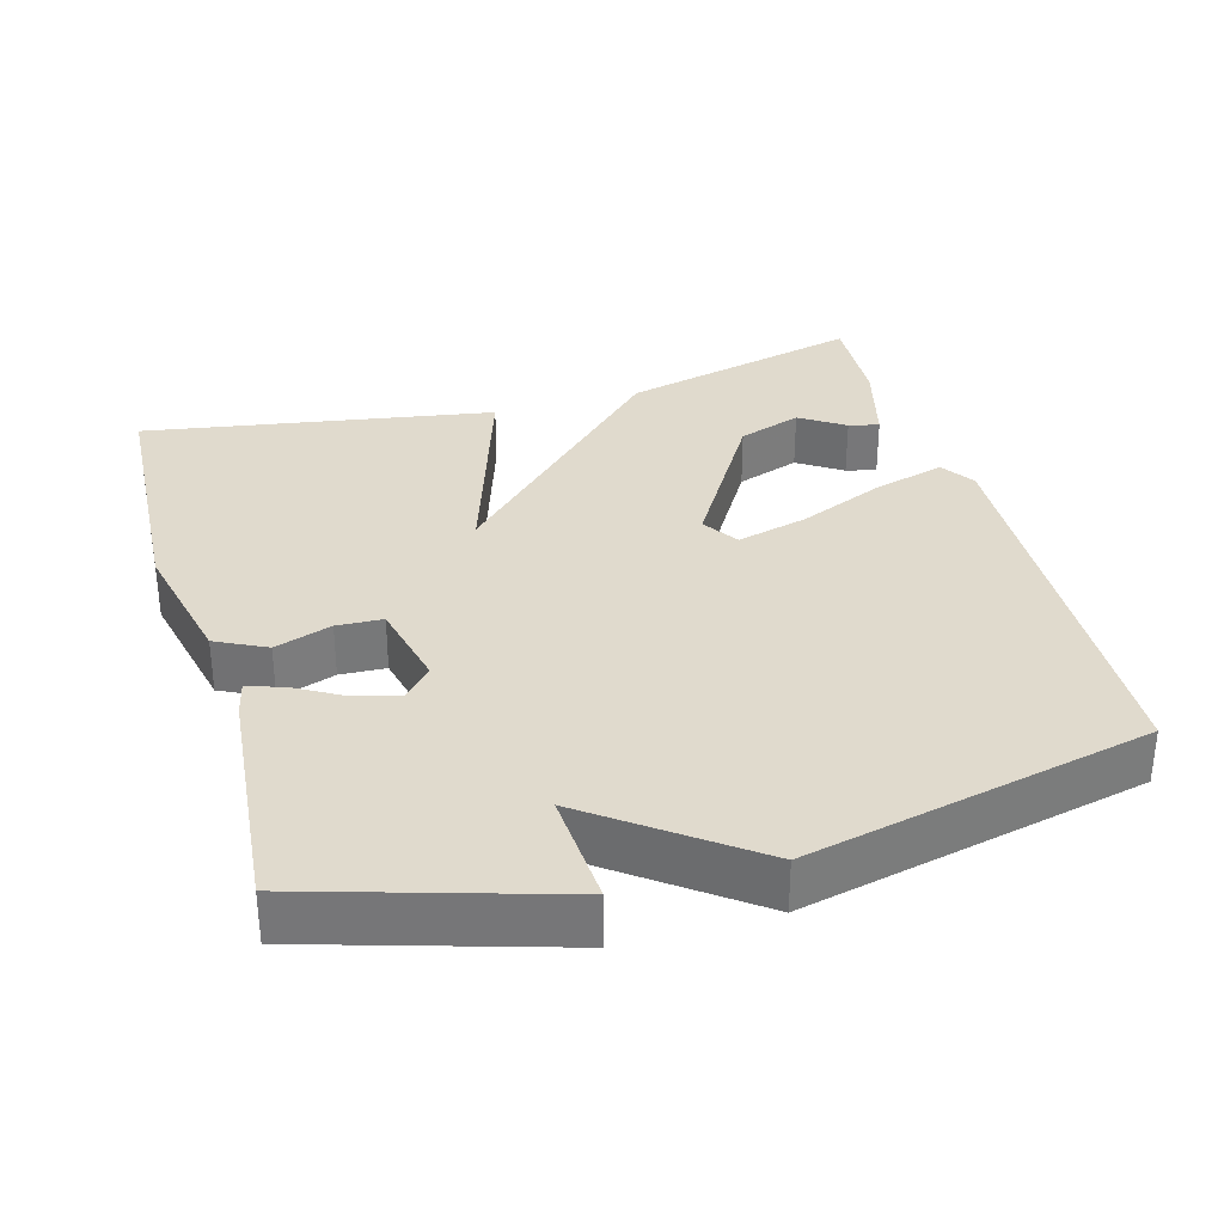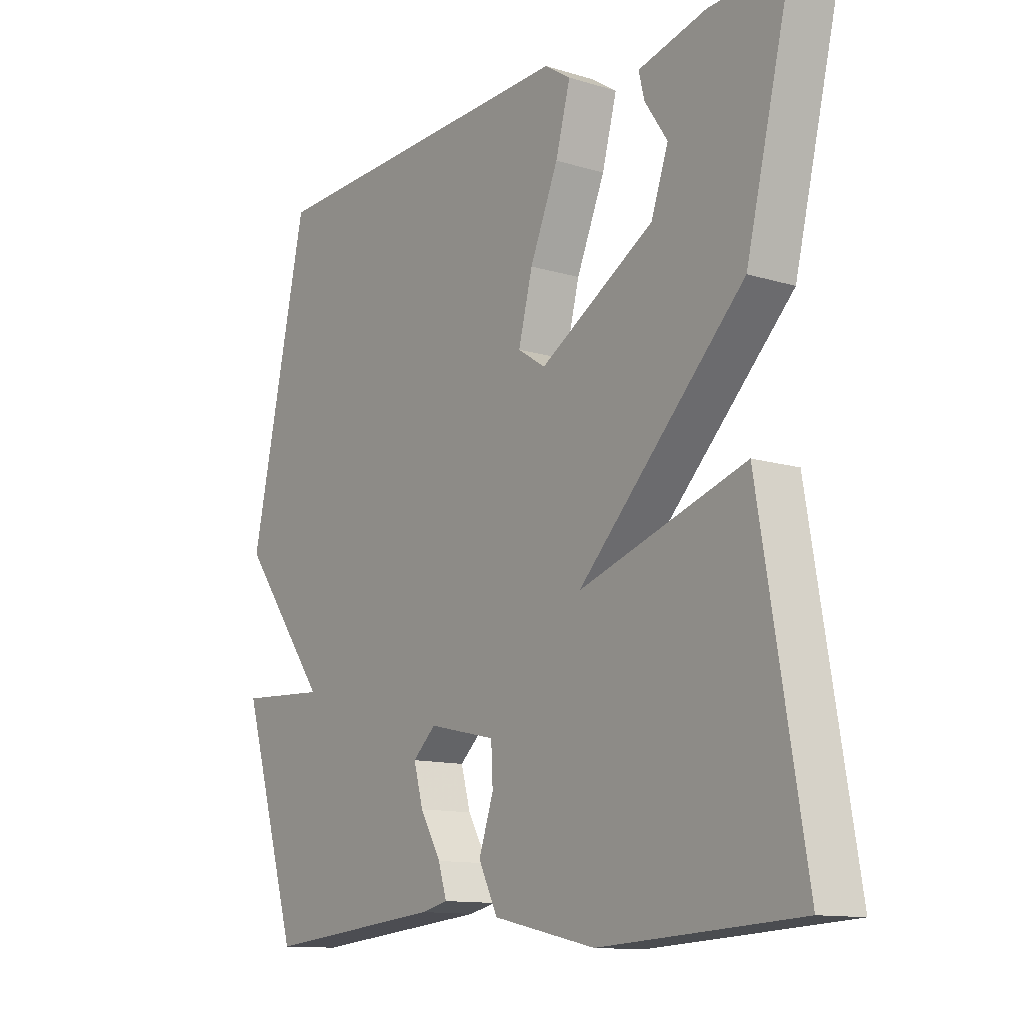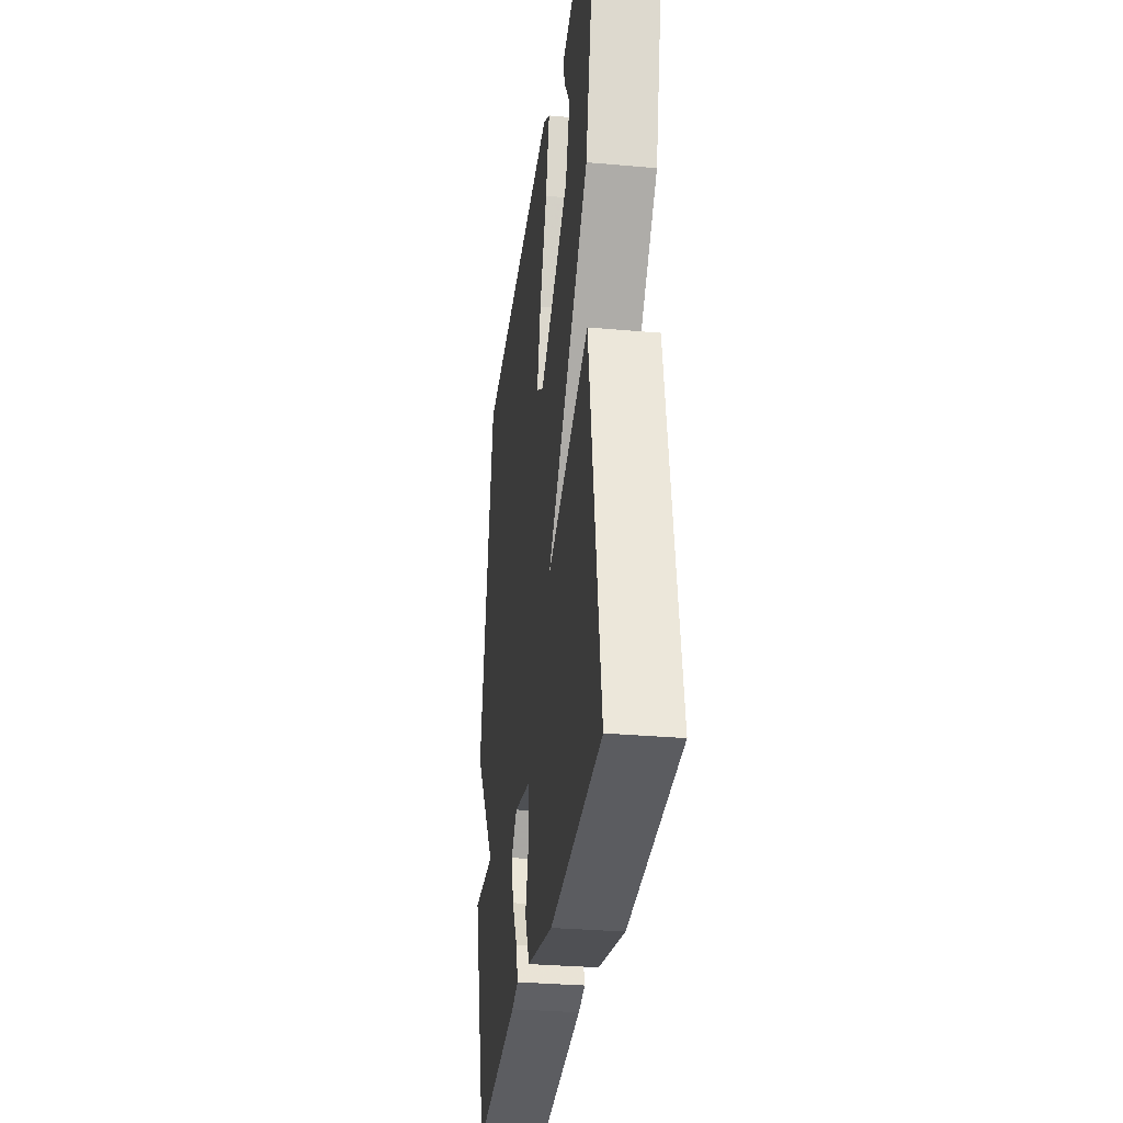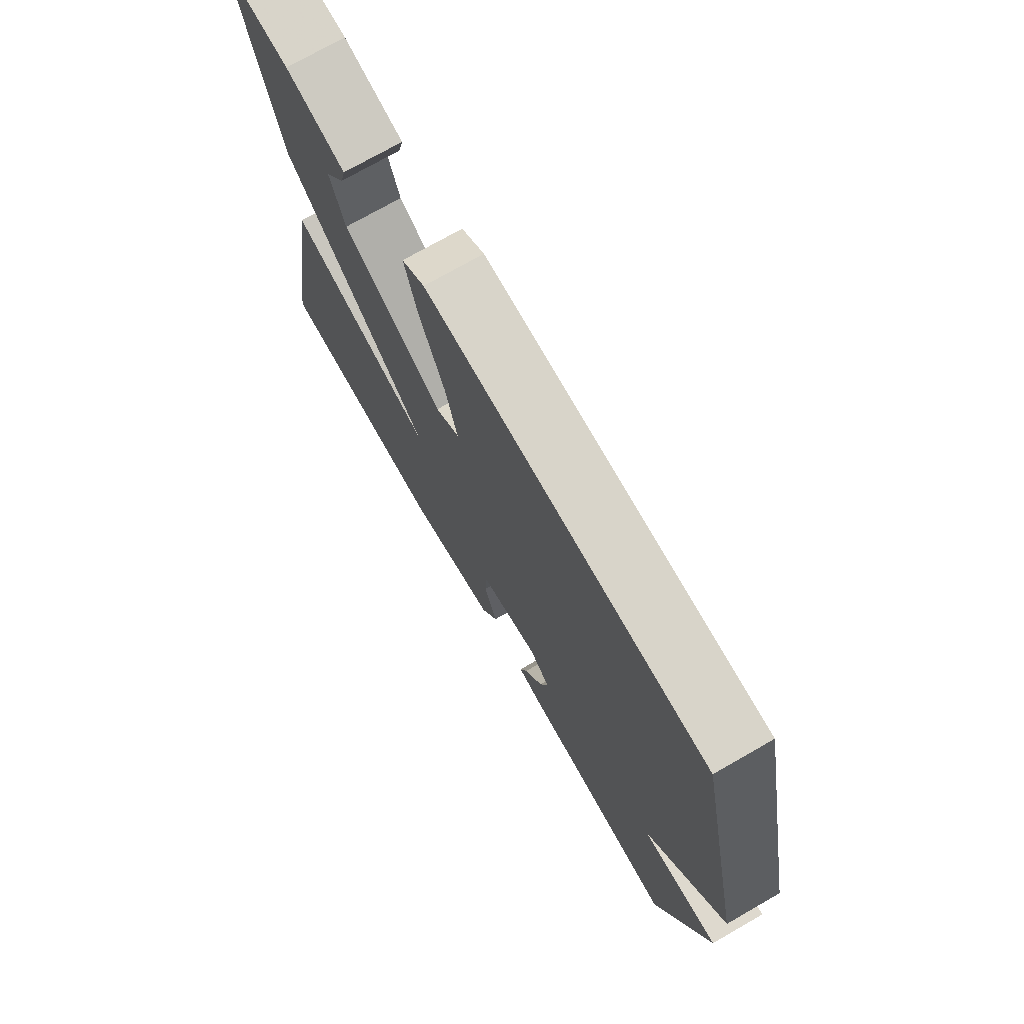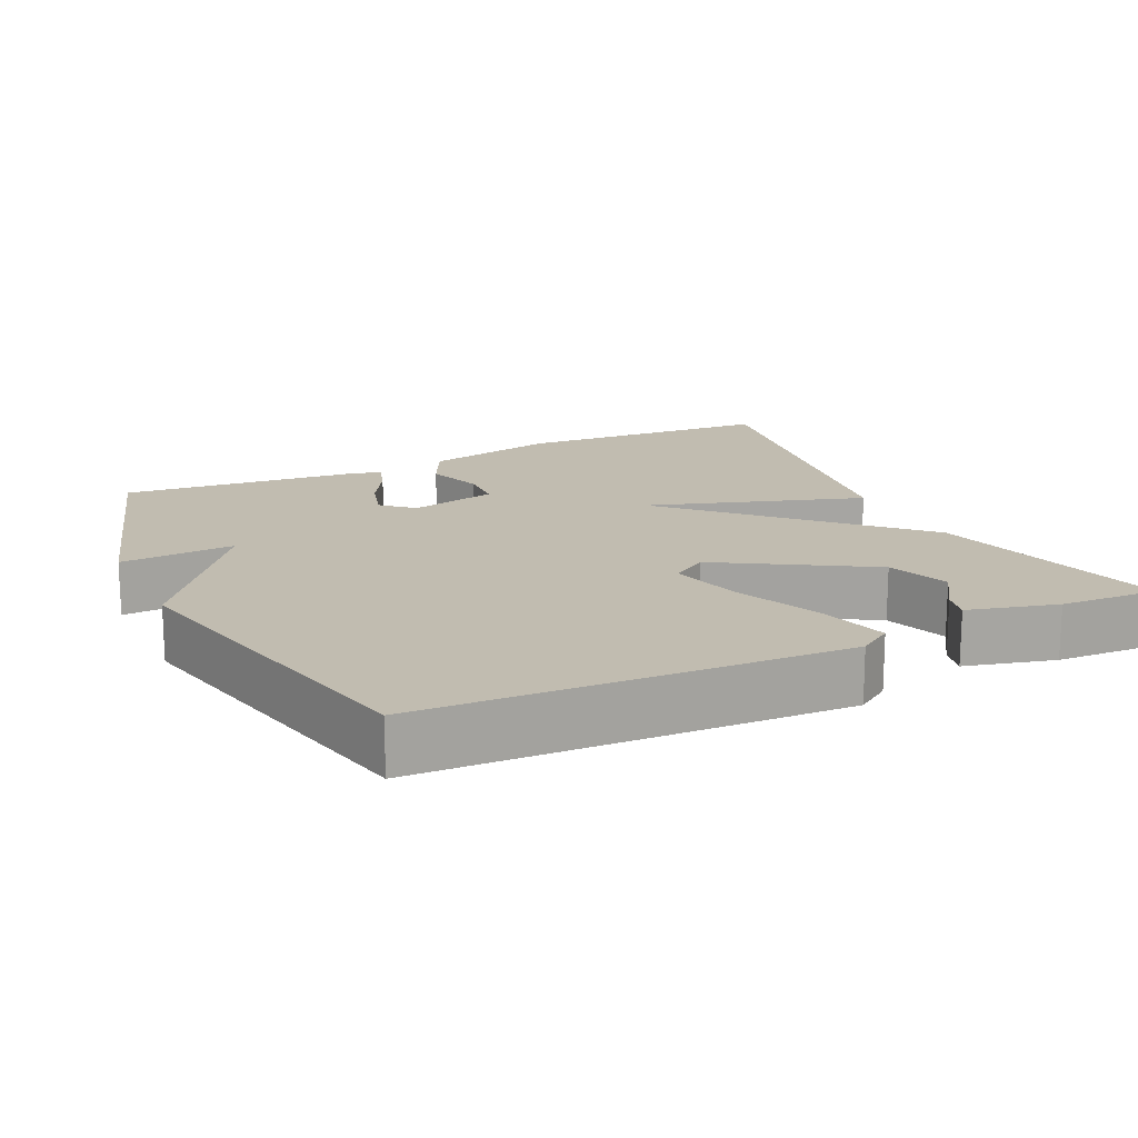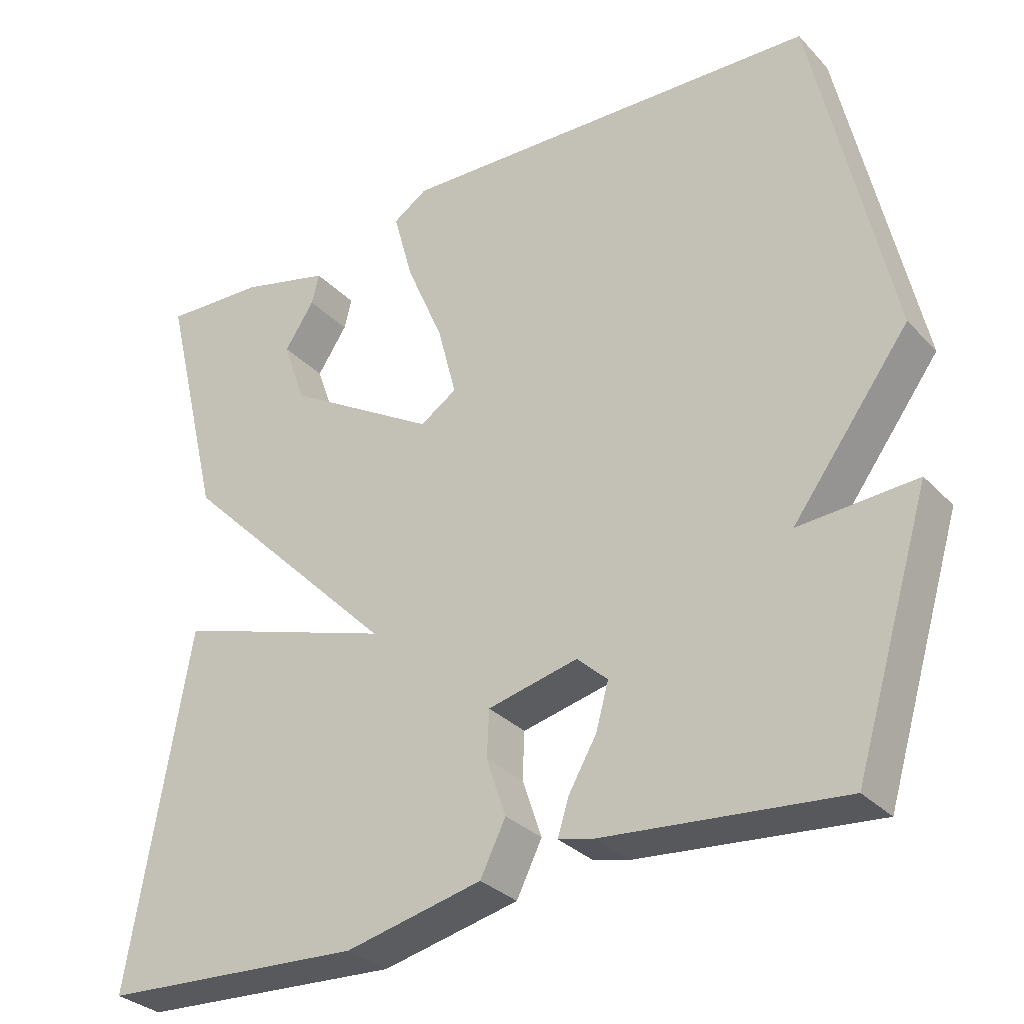
<metadata>
{"format":"obj","ext":"obj","renderer":"f3d","projection":"perspective","resolution":1024,"background":"white","views":[{"elev":33.0,"azim":-106.0,"up":"+Y"},{"elev":-12.2,"azim":54.1,"up":"+Z"},{"elev":-31.4,"azim":82.8,"up":"+Z"},{"elev":73.8,"azim":-119.8,"up":"+Z"},{"elev":16.6,"azim":-25.6,"up":"+Y"},{"elev":-31.3,"azim":-144.8,"up":"+Z"}]}
</metadata>
<code>
v -0.5 0.07 -0.5
v -0.602 0.07 -0.165
v -0.446 0.07 -0.174
v -0.602 0.07 0.035
v -0.5 0.07 0.5
v 0.067 0.07 0.525
v 0.113 0.07 0.495
v 0.087 0.07 0.399
v 0.037 0.07 0.281
v 0.012 0.07 0.184
v 0.061 0.07 0.152
v 0.263 0.07 0.274
v 0.293 0.07 0.36
v 0.253 0.07 0.42
v 0.243 0.07 0.461
v 0.364 0.07 0.493
v 0.5 0.07 0.5
v 0.42 0.07 0.172
v 0.127 0.07 -0.124
v 0.42 0.07 -0.028
v 0.5 0.07 -0.5
v 0.149 0.07 -0.521
v -0.033 0.07 -0.481
v -0.067 0.07 -0.413
v -0.041 0.07 -0.336
v -0.044 0.07 -0.274
v -0.164 0.07 -0.247
v -0.205 0.07 -0.285
v -0.188 0.07 -0.346
v -0.151 0.07 -0.41
v -0.136 0.07 -0.458
v -0.183 0.07 -0.469
v -0.5 0 -0.5
v -0.602 0 -0.165
v -0.446 0 -0.174
v -0.602 0 0.035
v -0.5 0 0.5
v 0.067 0 0.525
v 0.113 0 0.495
v 0.087 0 0.399
v 0.037 0 0.281
v 0.012 0 0.184
v 0.061 0 0.152
v 0.263 0 0.274
v 0.293 0 0.36
v 0.253 0 0.42
v 0.243 0 0.461
v 0.364 0 0.493
v 0.5 0 0.5
v 0.42 0 0.172
v 0.127 0 -0.124
v 0.42 0 -0.028
v 0.5 0 -0.5
v 0.149 0 -0.521
v -0.033 0 -0.481
v -0.067 0 -0.413
v -0.041 0 -0.336
v -0.044 0 -0.274
v -0.164 0 -0.247
v -0.205 0 -0.285
v -0.188 0 -0.346
v -0.151 0 -0.41
v -0.136 0 -0.458
v -0.183 0 -0.469
f 1 2 3
f 32 1 3
f 31 32 3
f 30 31 3
f 29 30 3
f 3 4 5
f 29 3 5
f 28 29 5
f 5 6 7
f 28 5 7
f 27 28 7
f 23 24 25
f 22 23 25
f 21 22 25
f 20 21 25
f 19 20 25
f 19 25 26
f 16 17 18
f 15 16 18
f 14 15 18
f 13 14 18
f 12 13 18 19
f 19 26 27
f 12 19 27
f 11 12 27
f 7 8 9
f 27 7 9
f 27 9 10
f 10 11 27
f 35 34 33
f 35 33 64
f 35 64 63
f 35 63 62
f 35 62 61
f 37 36 35
f 37 35 61
f 37 61 60
f 39 38 37
f 39 37 60
f 39 60 59
f 57 56 55
f 57 55 54
f 57 54 53
f 57 53 52
f 57 52 51
f 58 57 51
f 50 49 48
f 50 48 47
f 50 47 46
f 50 46 45
f 51 50 45 44
f 59 58 51
f 59 51 44
f 59 44 43
f 41 40 39
f 41 39 59
f 42 41 59
f 59 43 42
f 1 33 34 2
f 2 34 35 3
f 3 35 36 4
f 4 36 37 5
f 5 37 38 6
f 6 38 39 7
f 7 39 40 8
f 8 40 41 9
f 9 41 42 10
f 10 42 43 11
f 11 43 44 12
f 12 44 45 13
f 13 45 46 14
f 14 46 47 15
f 15 47 48 16
f 16 48 49 17
f 17 49 50 18
f 18 50 51 19
f 19 51 52 20
f 20 52 53 21
f 21 53 54 22
f 22 54 55 23
f 23 55 56 24
f 24 56 57 25
f 25 57 58 26
f 26 58 59 27
f 27 59 60 28
f 28 60 61 29
f 29 61 62 30
f 30 62 63 31
f 31 63 64 32
f 32 64 33 1

</code>
